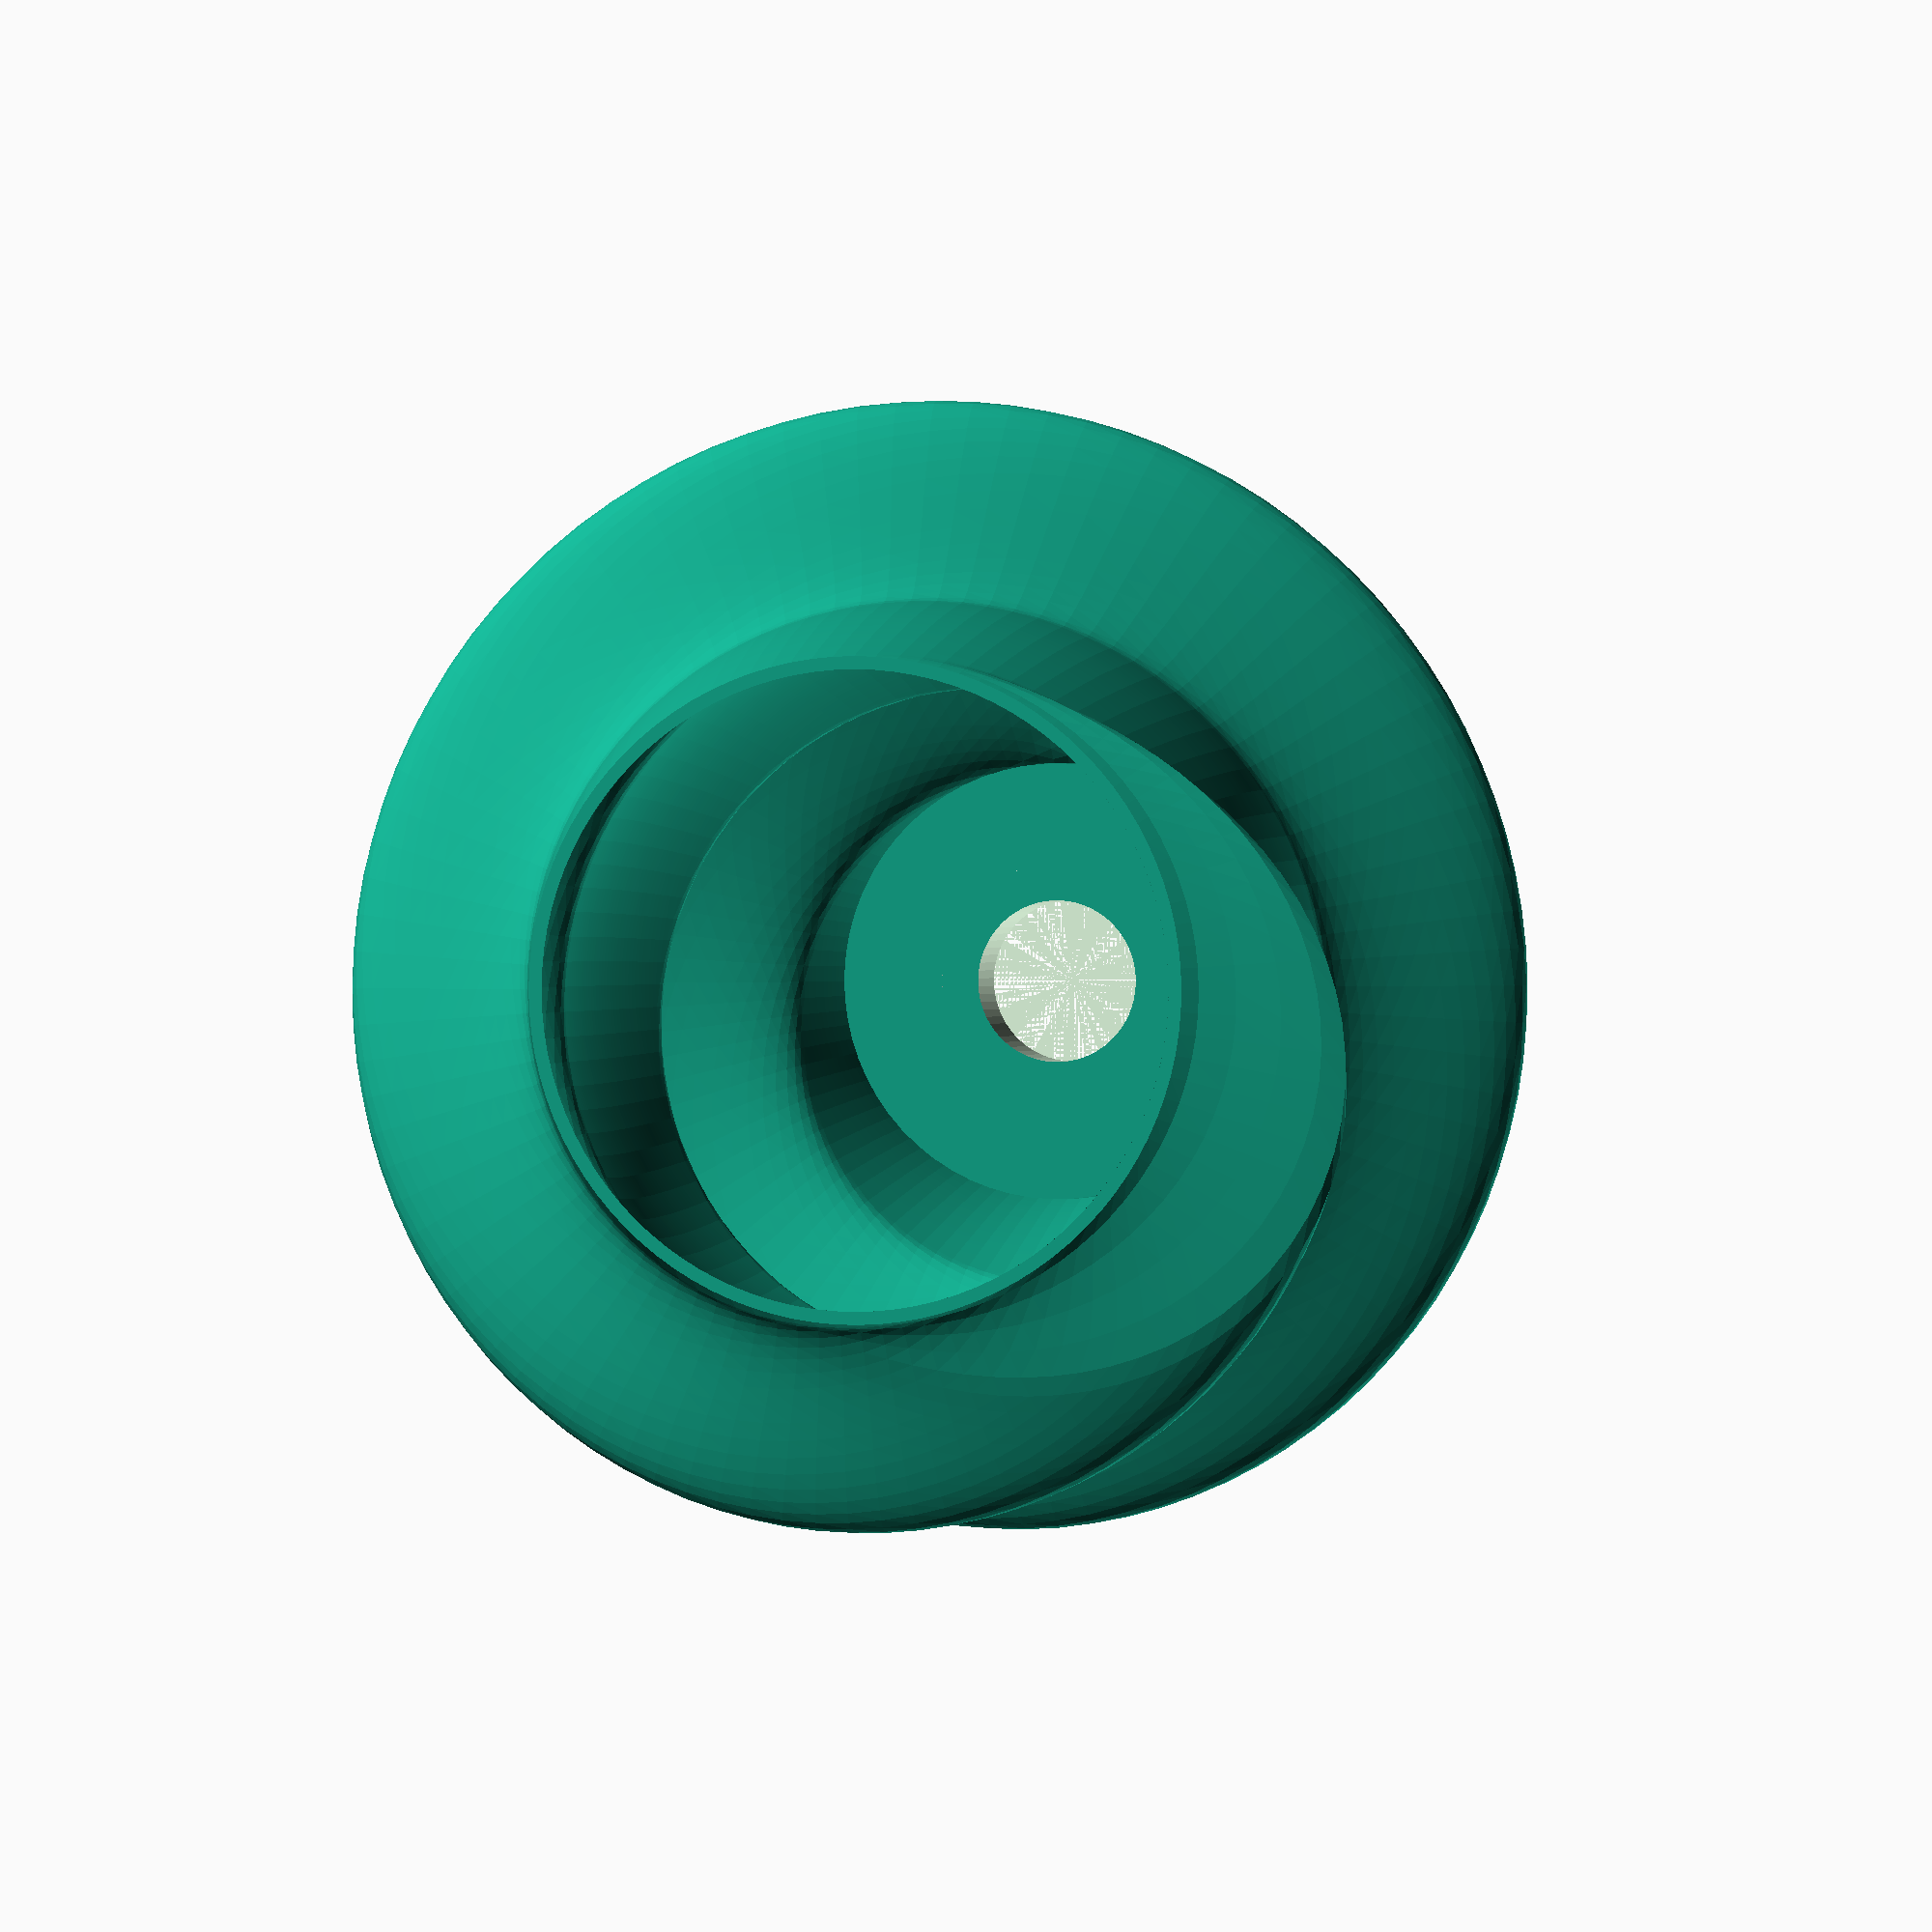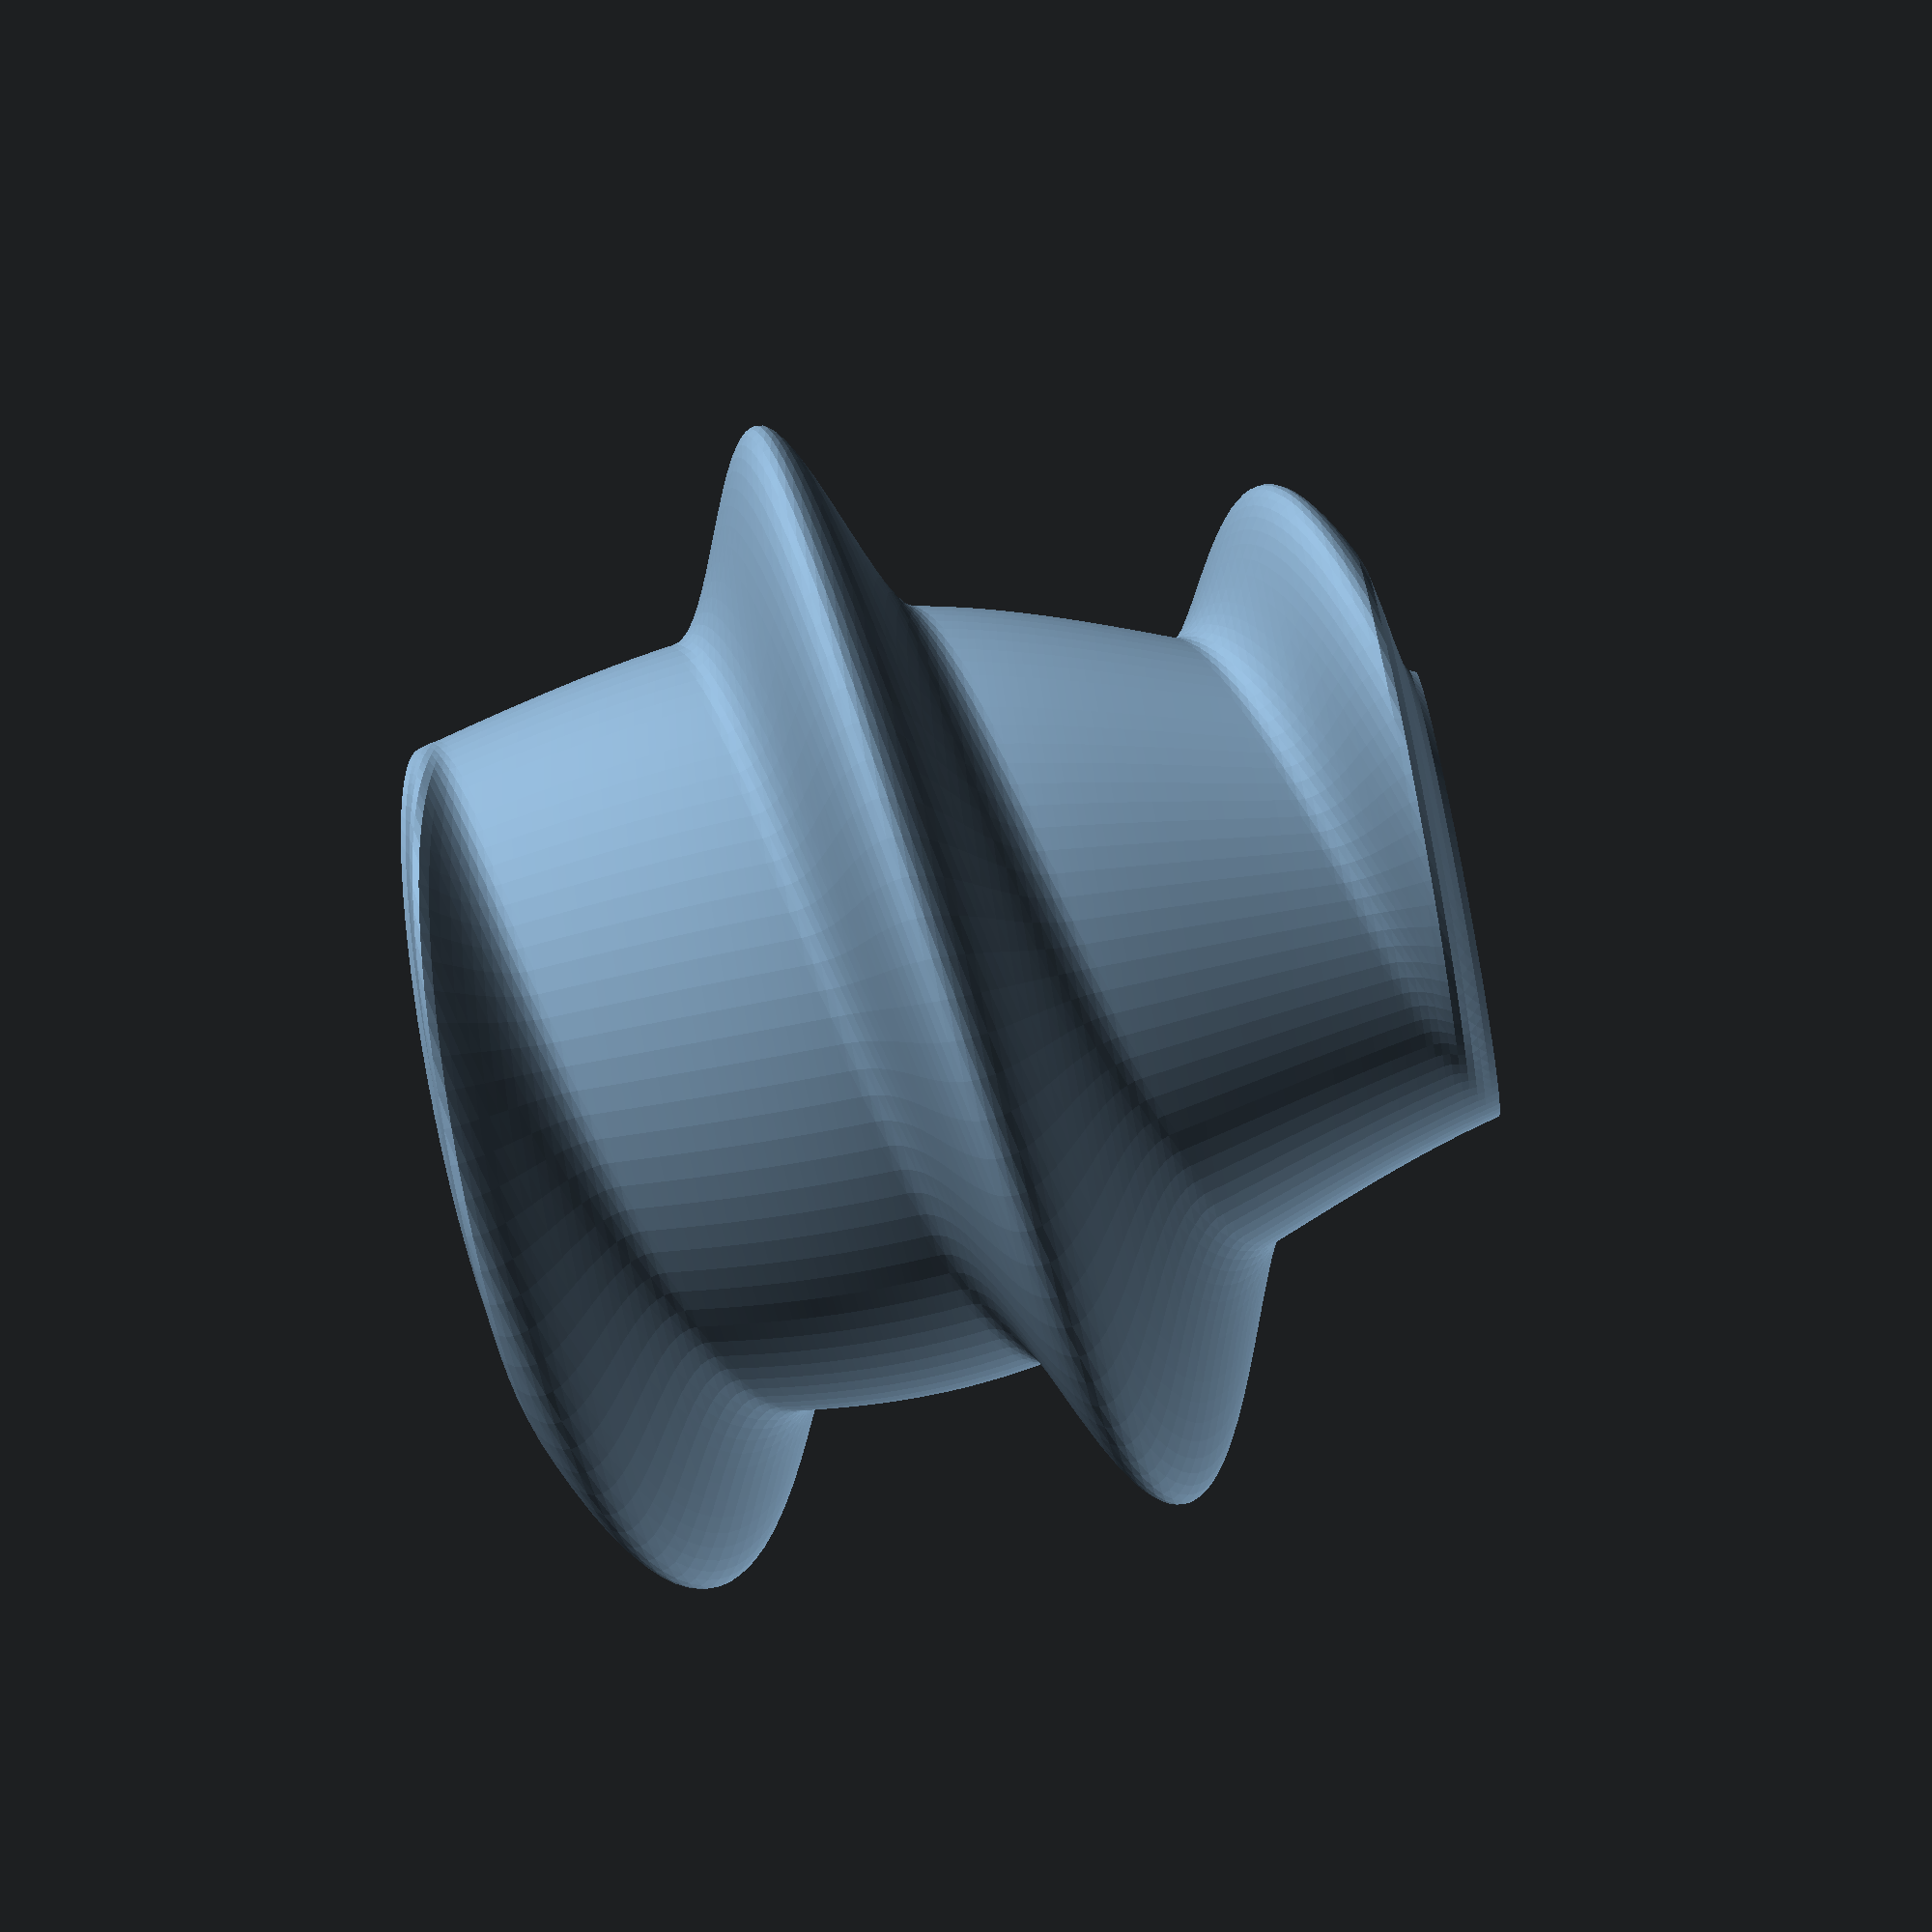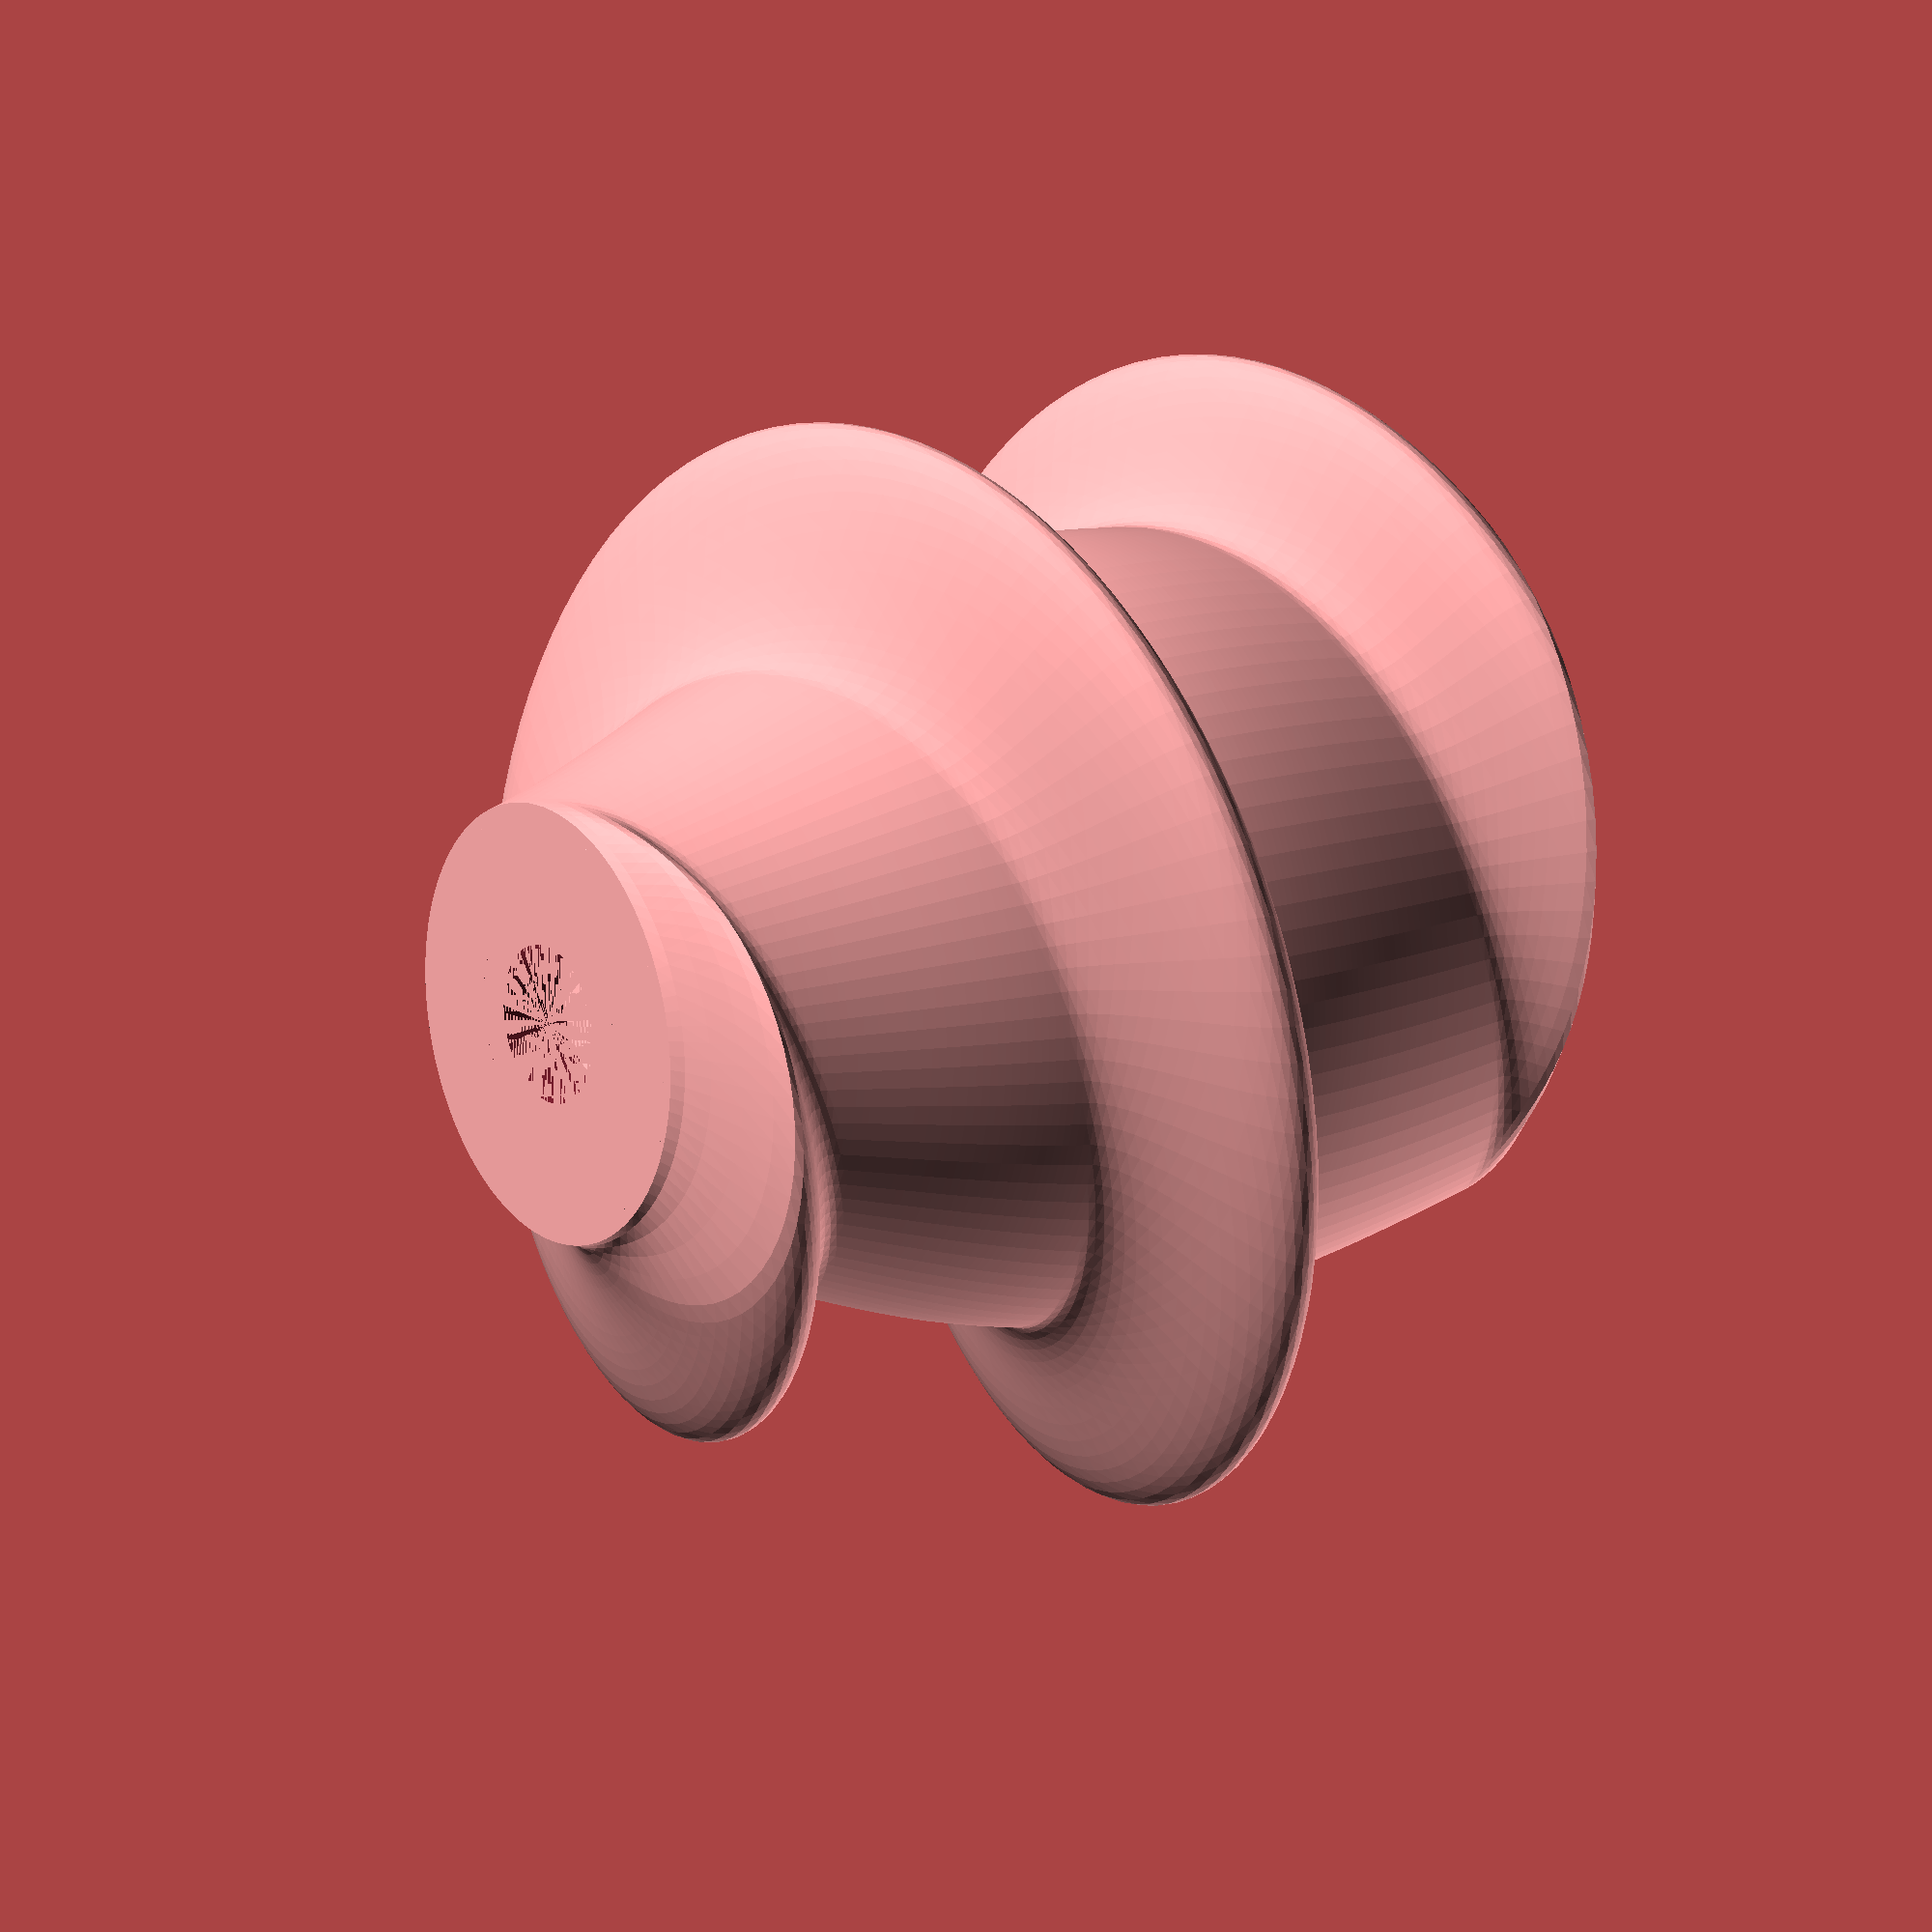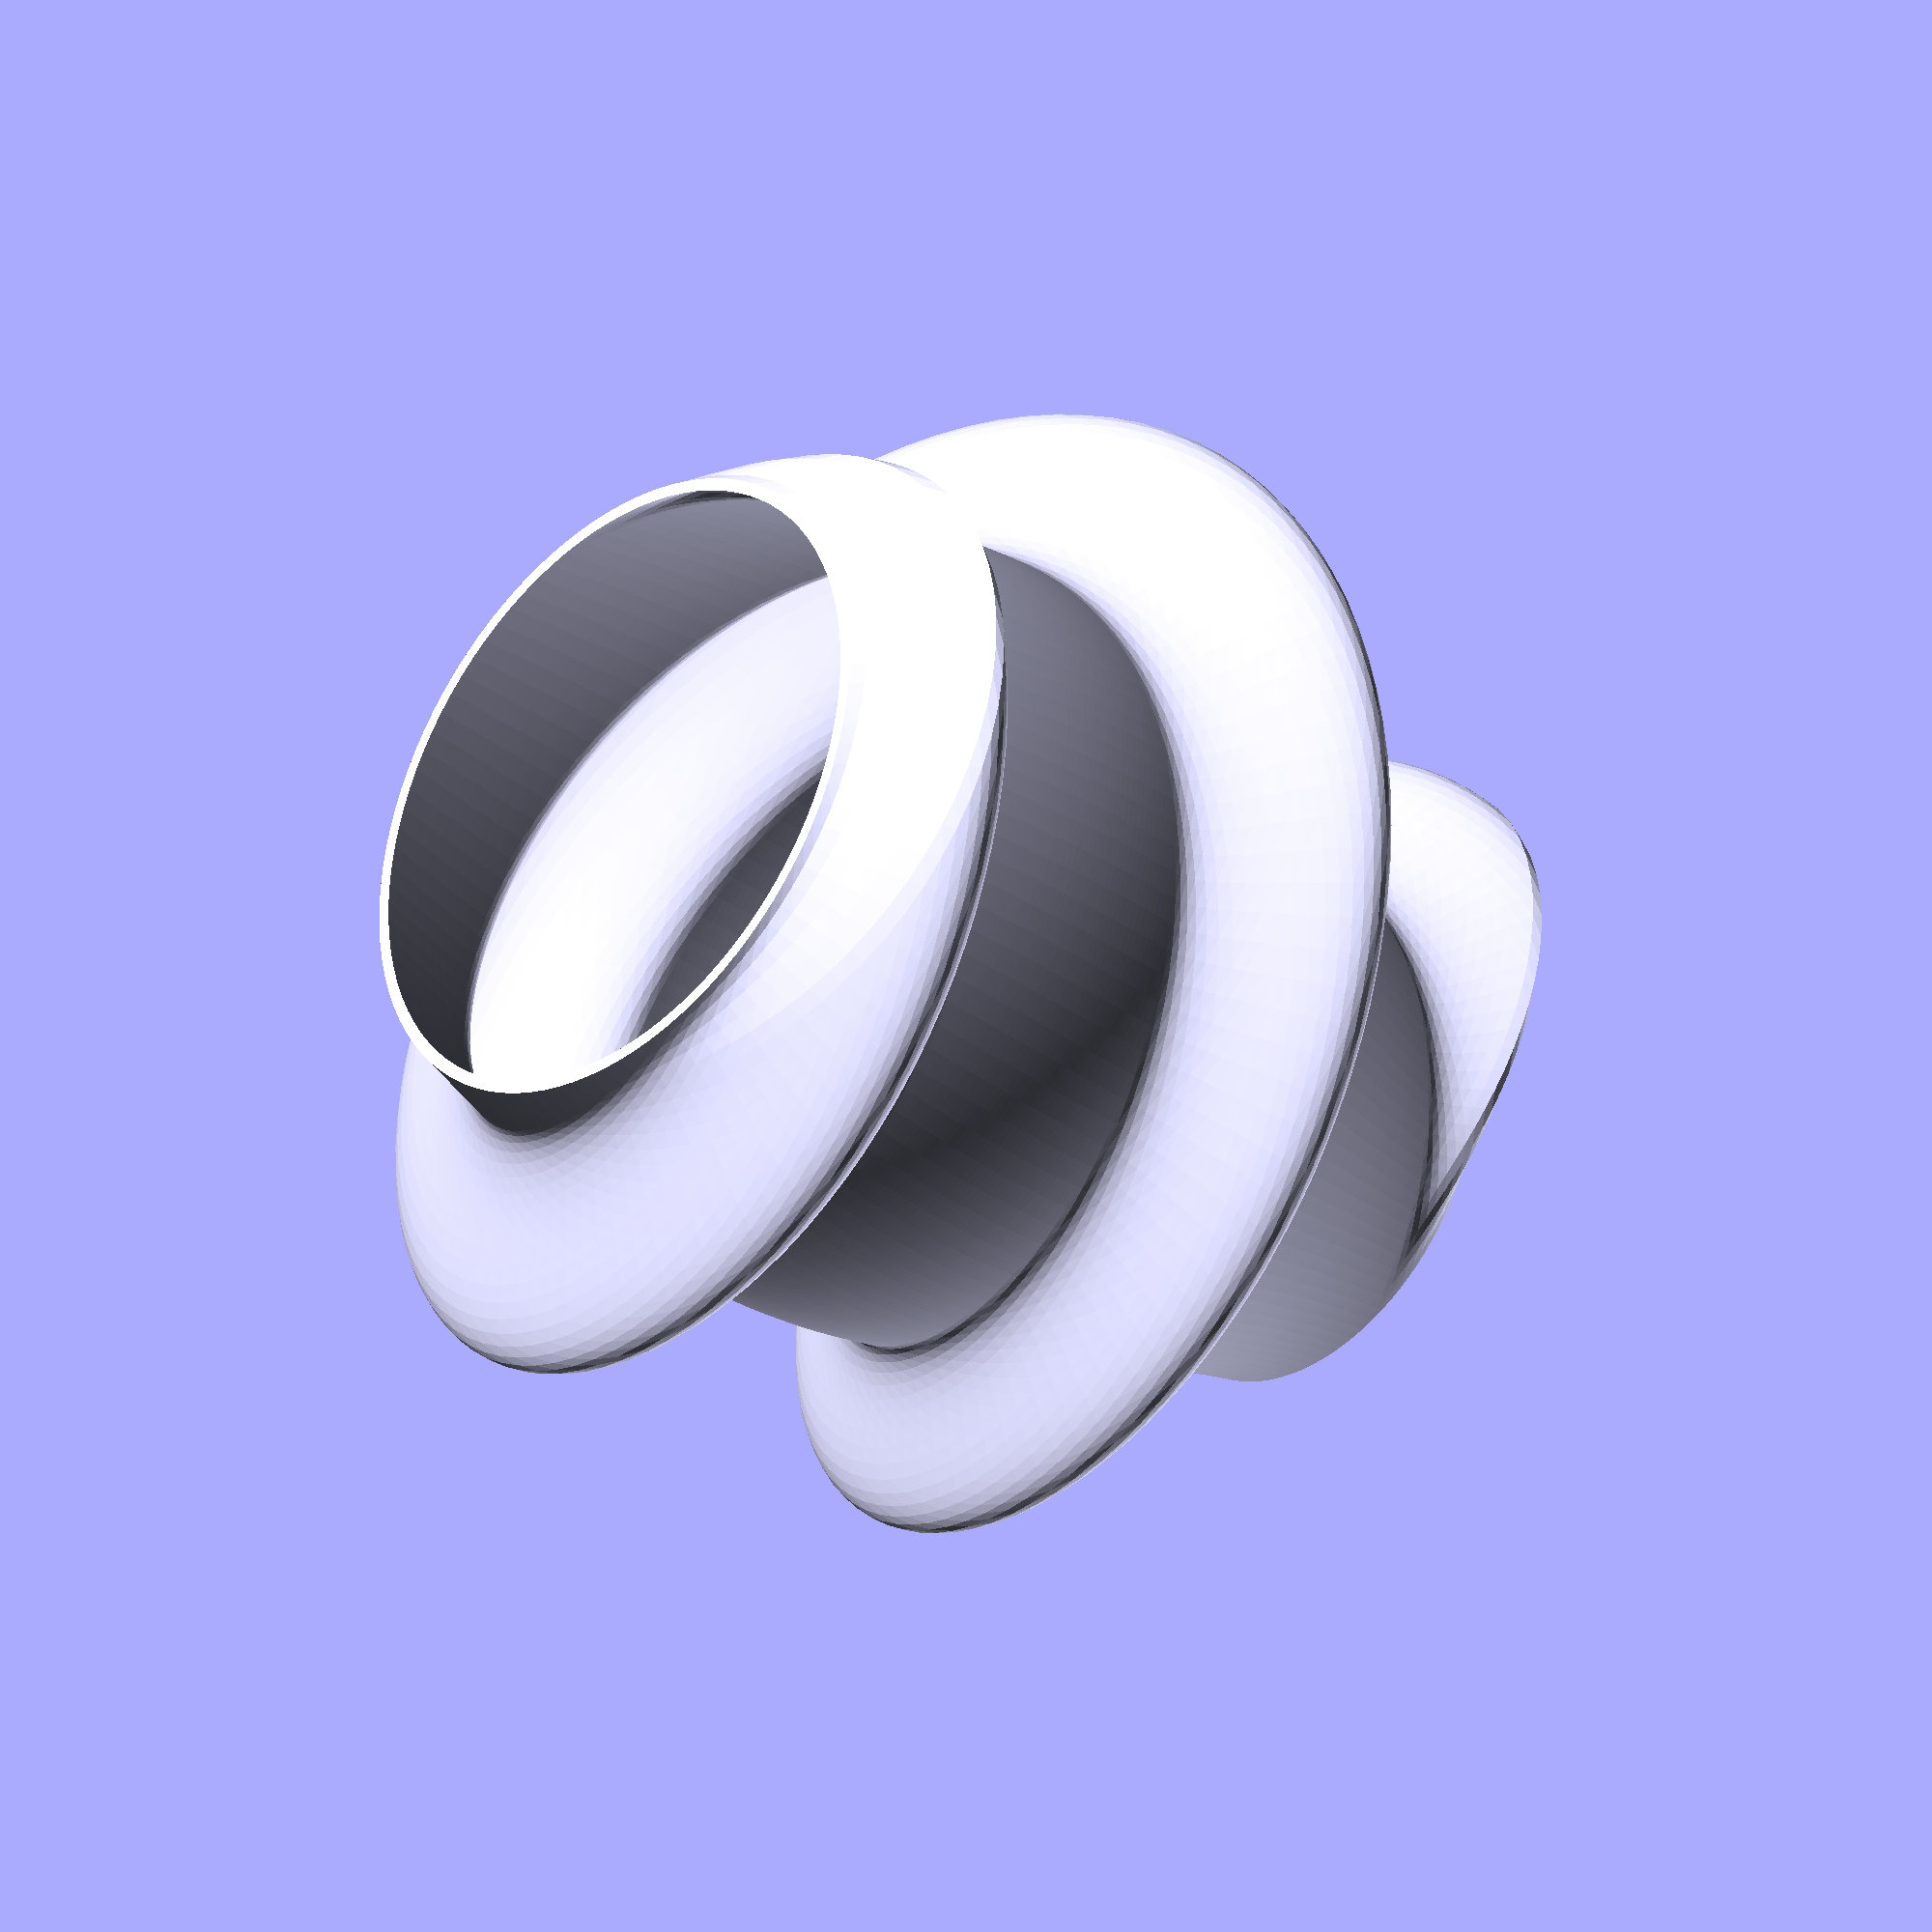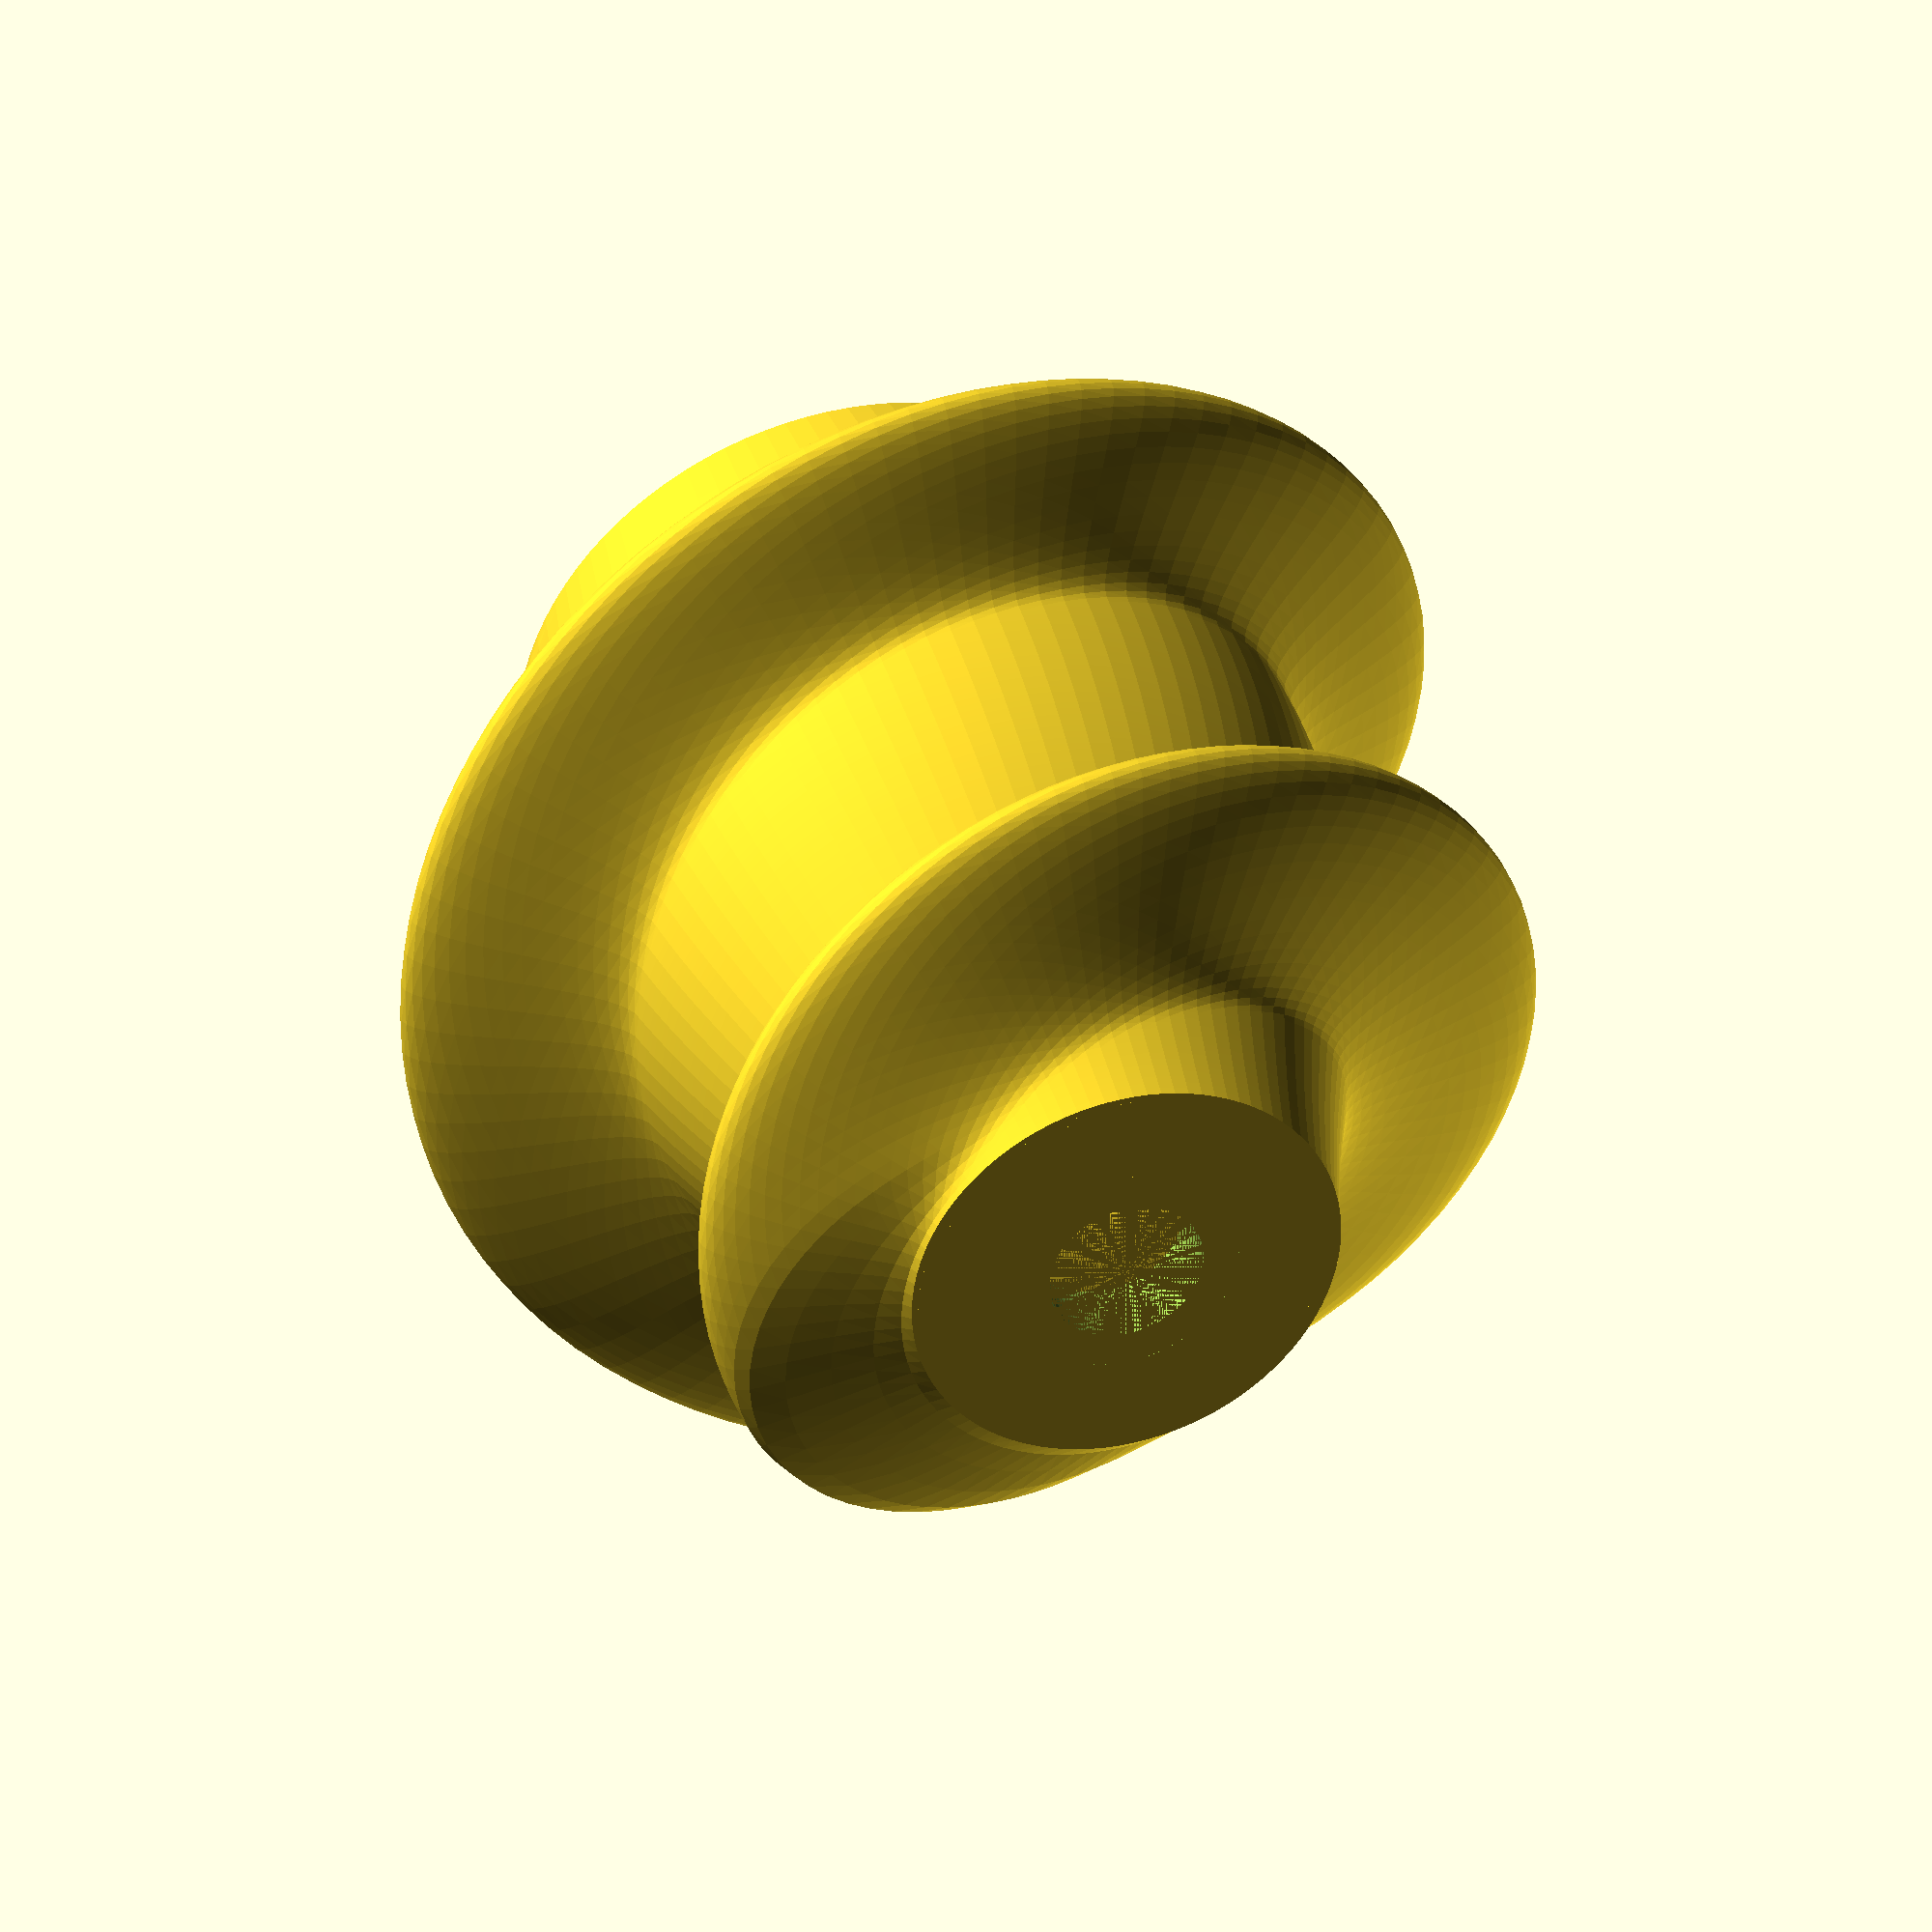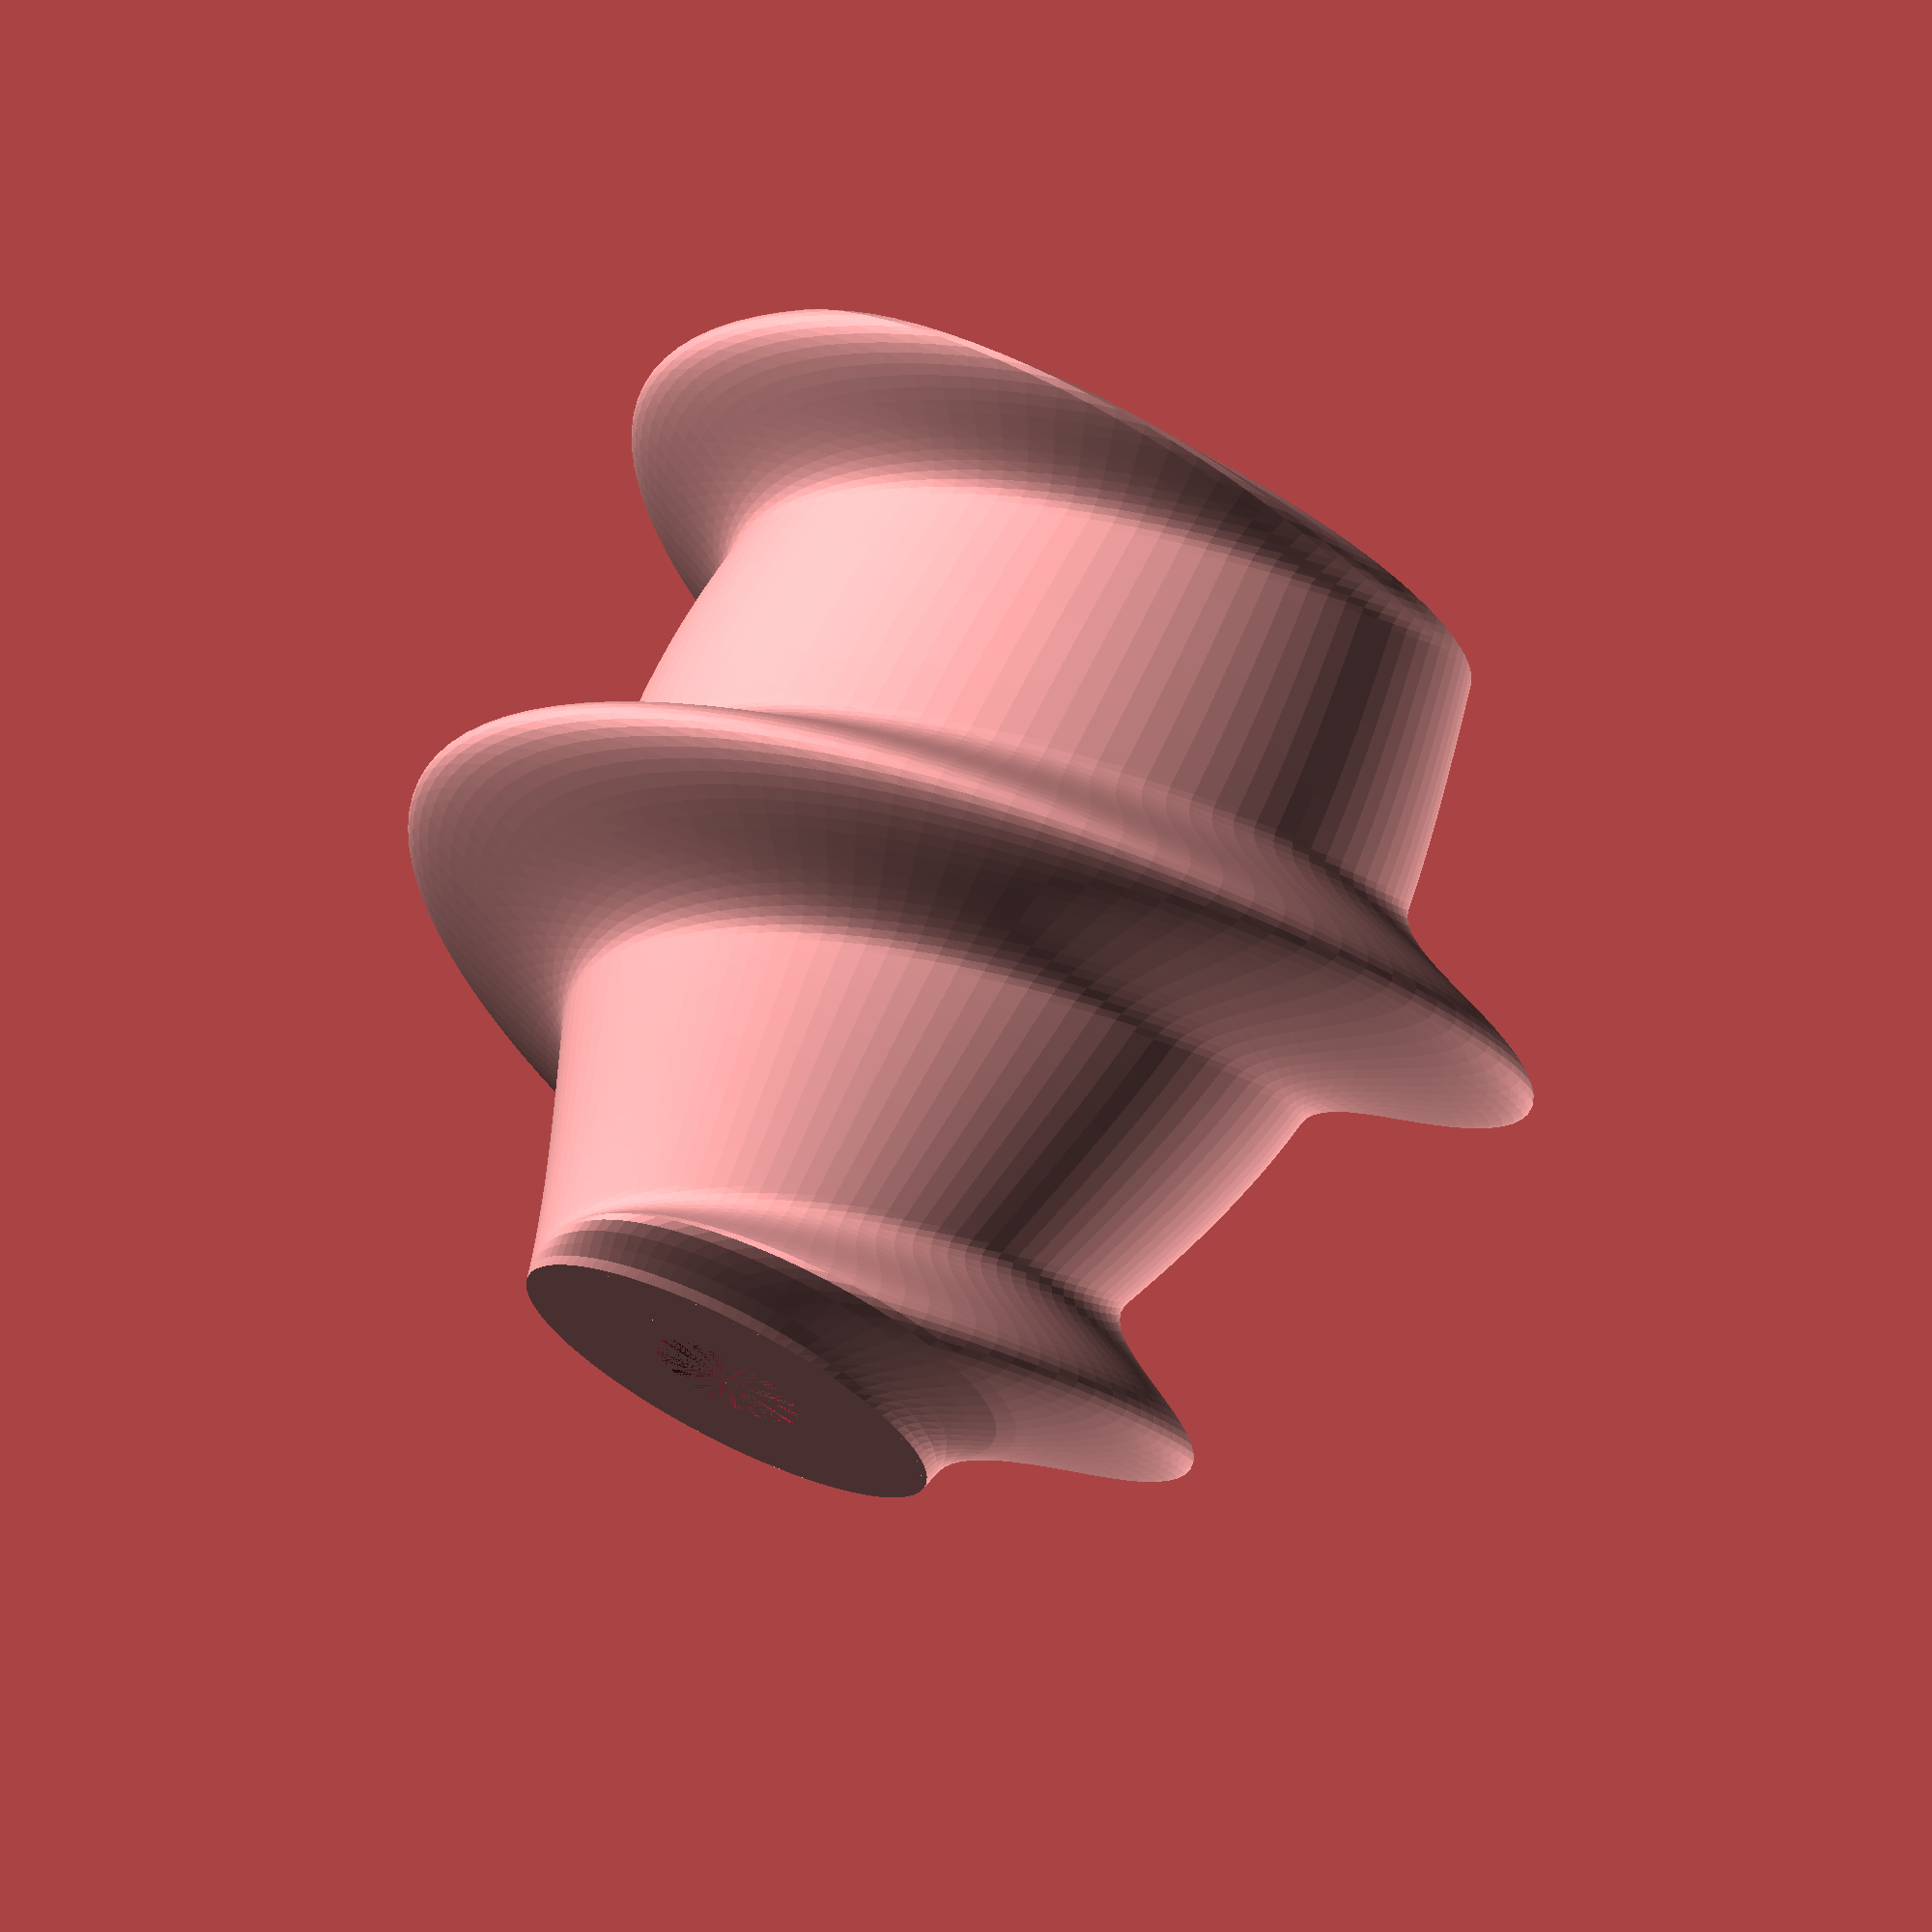
<openscad>
//
// Spiral Belly Lampshade (polyhedron) for E14 — hollow shell (no vase mode)
// - Axisymmetric belly for Ø80 bulb clearance
// - Single‑lobe helical bulge with tunable height envelope & end caps
// - Spider seat with *annular-ring spokes* (overlap both seat and tie ring; no protrusion)
// - Pattern switch: "solid" (default), "slots", or "ribbons" (as in the screenshot)
//
// Author: M365 Copilot (for Roy)
// Units: millimeters
//

///////////////////////////
// Quick preview & debug
///////////////////////////
FAST_PREVIEW     = true;     // true = faster; false = smoother
SHOW_SHELL_ONLY  = false;    // render shell only (debug)
SHOW_SPIDER_ONLY = false;    // render spider only (debug)

///////////////////////////
// Pattern mode
///////////////////////////
// "solid"   = closed shell (helical bulge only)
// "slots"   = helical slots through the shell
// "ribbons" = helical ribbons (open bands), similar to the image you sent
pattern = "solid";

// Helical cut parameters (for "slots" or "ribbons")
slot_count       = 2;        // 1..3
slot_width       = 16.0;     // mm (tangential width of each helical cut)
slot_z_margin    = 12.0;     // mm kept solid at bottom/top to preserve strength

///////////////////////////
// User Parameters
///////////////////////////

// Height & wall
height_mm            = 180;   // total height
wall_thickness       = 2.4;   // shell thickness (≈ 3 perimeters @ 0.4mm nozzle)

// Ends + belly (clearance)
base_diameter        = 60;    // outer at bottom
top_diameter_user    = 100;   // requested outer at top (may be raised by top opening guard)
axis_mid_diameter    = 140;   // axisymmetric belly OUTER diameter at mid (no spiral)
axis_width           = 0.35;  // belly width along Z (0.25..0.45)

// Helical lobe (spiralling bulge)
max_mid_diameter     = 210;   // OUTER diameter at mid at the lobe crest
bulge_turns          = 2.0;   // revolutions from bottom → top
left_handed          = false; // true to reverse direction
mid_position         = 0.50;  // where belly & lobe peak (0..1)
lobe_width           = 0.45;  // broader = visible over more height
lobe_power           = 2.2;   // 1=soft; 2..3=crisper lobe (cos^power, clamped ≥0)

// Height envelope control (visibility along height)
lobe_env_mix         = 0.25;  // 0.0 = flat (visible across height), 1.0 = Gaussian (focused at mid)
end_cap              = 0.04;  // fraction of height at each end where lobe → 0 (keeps ends circular)

// E14 mount (measure your hardware)
e14_hole_diameter    = 29.0;  // through-hole for E14 spigot (28–30 mm typical)
seat_clearance       = 0.4;   // added to hole diameter
mount_seat_od        = 44.0;  // seat OD (must exceed nut OD)
mount_seat_th        = 3.0;   // seat thickness
mount_at_top         = false; // false: bottom seat; true: top seat (pendant)

// Spider geometry — *annular-ring spokes* (robust, never protrude outside)
ring_width           = 8.0;   // tie-in ring width (radial thickness)
tie_overlap_r        = 1.2;   // mm: tie ring outer intrudes into shell inner wall by this
tie_skirt_h          = 10.0;  // mm: inner skirt height overlapping shell interior

spoke_count          = 4;     // number of spokes
spoke_arc_fraction   = 0.35;  // fraction of each 360/N segment kept as *solid* (0.2..0.5 works well)
spoke_seat_overlap   = 0.6;   // mm: spokes extend this much *inside* seat OD to overlap the seat
spoke_ring_overlap   = 0.4;   // mm: spokes extend this much *outside* tie ring inner radius to overlap the ring
spoke_z_bite         = 0.6;   // mm: spokes start below seat to avoid coplanar
spoke_to_skirt       = true;  // run spokes tall enough to intersect the skirt

// Bulb & clearance (sphere Ø80 mm)
bulb_diameter        = 80.0;
bulb_clearance       = 3.0;   // radial clearance
auto_clearance       = true;  // auto-raise belly to ensure bulb clearance

// Top opening: fit Ø60 bulb + fingers comfortably
top_inner_min_diam   = 95.0;  // required top INNER diameter

// Quality (poly count)
na                   = FAST_PREVIEW ? 96  : 160;   // angular segments
nz                   = FAST_PREVIEW ? 140 : 240;   // vertical rings

$fn = 64; // for cylinders (seat, ring)

///////////////////////////
// Guards & constants
///////////////////////////
assert(na >= 3, "na (angular segments) must be ≥ 3");
assert(nz >= 2, "nz (vertical rings) must be ≥ 2");
EPS = 0.05; // tiny fudge for boolean robustness
PI  = 3.141592653589793;

///////////////////////////
// Helpers
///////////////////////////
function clamp01(x) = x < 0 ? 0 : (x > 1 ? 1 : x);
function mix(a,b,k) = a*(1-k) + b*k;
function smoothstep01(t) = let(tt=clamp01(t)) tt*tt*(3 - 2*tt);
function gaussian(t, mu, sigma) = exp(-0.5*pow((t - mu)/sigma, 2));
function sigma_from_width(w) = max(0.05, w);

// End cap taper to zero exactly at t=0 and t=1
function end_taper(t) =
    (t < end_cap) ? smoothstep01(t/end_cap) :
    (t > 1 - end_cap) ? smoothstep01((1 - t)/end_cap) : 1;

///////////////////////////
// Derived & checks
///////////////////////////
H  = height_mm;
Ro0 = base_diameter/2;

// Enforce minimum top inner diameter by raising top outer if needed
top_outer_needed = top_inner_min_diam/2 + wall_thickness;
Ro2_user         = top_diameter_user/2;
Ro2              = max(Ro2_user, top_outer_needed);

assert(Ro0 > wall_thickness + 1 && Ro2 > wall_thickness + 1,
       "Base/top diameters too small for this wall thickness.");

required_rad_inner = bulb_diameter/2 + bulb_clearance;
required_rad_outer = required_rad_inner + wall_thickness;

axis_mid_r_user    = axis_mid_diameter/2;
axis_mid_r         = auto_clearance ? max(axis_mid_r_user, required_rad_outer) : axis_mid_r_user;
max_mid_r          = max(max_mid_diameter/2, axis_mid_r + 0.01); // crest > belly

twist_sign = left_handed ? -1 : 1;

///////////////////////////
// Radius model (helical bulge on axisymmetric belly)
///////////////////////////
function base_top_radius(t) = Ro0 + (Ro2 - Ro0)*smoothstep01(t);

function R_belly(t) =
    let(rb   = base_top_radius(t),
        rb_m = base_top_radius(mid_position),
        A    = axis_mid_r - rb_m,
        sig  = sigma_from_width(axis_width))
    rb + A * gaussian(t, mid_position, sig);

function phi_deg(t) = twist_sign * (bulge_turns * 360 * t);

function lobe_envelope(t) =
    let(g = gaussian(t, mid_position, sigma_from_width(lobe_width)))
    end_taper(t) * mix(1, g, clamp01(lobe_env_mix));

function lobe_amp(t) =
    let(A_mid = max_mid_r - axis_mid_r)
    lobe_envelope(t) * A_mid;

function lobe_shape(theta_deg) = pow(max(0, cos(theta_deg)), lobe_power);

function R_outer(t, theta_deg) = R_belly(t) + lobe_amp(t) * lobe_shape(theta_deg - phi_deg(t));
function R_inner(t, theta_deg) = R_outer(t, theta_deg) - wall_thickness;

///////////////////////////
// Polyhedron mesh (shell)
///////////////////////////
function idx_out(i,j) = i*na + (j % na);
function idx_in(i,j)  = (nz+1)*na + i*na + (j % na);

function v_out(i,j) =
    let(t = i/nz, ang = j*360/na, r = R_outer(t, ang))
    [ r*cos(ang), r*sin(ang), t*H ];

function v_in(i,j) =
    let(t = i/nz, ang = j*360/na, r = max(1, R_inner(t, ang)))
    [ r*cos(ang), r*sin(ang), t*H ];

pts_out = [ for (i=[0:nz], j=[0:na-1]) v_out(i,j) ];
pts_in  = [ for (i=[0:nz], j=[0:na-1]) v_in(i,j)  ];
points  = concat(pts_out, pts_in);

faces_outer = [
  for (i=[0:nz-1], j=[0:na-1])
  let(a=idx_out(i,j), b=idx_out(i,(j+1)%na), c=idx_out(i+1,(j+1)%na), d=idx_out(i+1,j))
  for (tri = [[a,b,c], [a,c,d]]) tri
];

faces_inner = [
  for (i=[0:nz-1], j=[0:na-1])
  let(a=idx_in(i,j), b=idx_in(i+1,j), c=idx_in(i+1,(j+1)%na), d=idx_in(i,(j+1)%na))
  for (tri = [[a,b,c], [a,c,d]]) tri
];

faces_bottom = [
  for (j=[0:na-1])
  let(a=idx_out(0,j), b=idx_out(0,(j+1)%na), c=idx_in(0,(j+1)%na), d=idx_in(0,j))
  for (tri = [[a,b,c], [a,c,d]]) tri
];

faces_top = [
  for (j=[0:na-1])
  let(a=idx_out(nz,j), b=idx_in(nz,j), c=idx_in(nz,(j+1)%na), d=idx_out(nz,(j+1)%na))
  for (tri = [[a,b,c], [a,c,d]]) tri
];

faces = concat(faces_outer, faces_inner, faces_bottom, faces_top);

module shell_poly_raw() {
    polyhedron(points=points, faces=faces, convexity=12);
}

///////////////////////////
// Helical cutters (for "slots" and "ribbons")
///////////////////////////
Rcut = max(max_mid_r, Ro0, Ro2) + 6; // radial reach of cutters
twist_total = bulge_turns * 360 * (left_handed ? -1 : 1);

module helical_cutters() {
    h_cut = max(0, H - 2*slot_z_margin);
    if (h_cut > 0) {
        for (k=[0:slot_count-1]) {
            rotate([0,0, k*360/slot_count]) {
                translate([0,0, slot_z_margin])
                    linear_extrude(height=h_cut, twist=twist_total, slices=nz, convexity=10)
                        translate([0, -slot_width/2])
                            square([Rcut, slot_width], center=false);
            }
        }
    }
}

module shell_poly() {
    if (pattern == "solid") {
        shell_poly_raw();
    } else if (pattern == "slots" || pattern == "ribbons") {
        // both modes use helical cutters; "ribbons" usually wants fewer, wider cuts
        difference() {
            shell_poly_raw();
            helical_cutters();
        }
    } else {
        // fallback
        shell_poly_raw();
    }
}

///////////////////////////
// Spider mount (seat + tie ring + *annular-ring spokes*)
// Spokes are a ring between r_spoke_i .. r_spoke_o, with windows cut out
///////////////////////////
module spider_mount_at_z(z_mount, at_top=false) {
    end_t     = at_top ? 1 : 0;
    r_in_end  = R_belly(end_t) - wall_thickness;  // inner radius of shell at that end

    // Tie ring dimensions (positive overlap into shell interior)
    r_ring_o  = r_in_end + tie_overlap_r;
    r_ring_i  = r_ring_o - ring_width;
    // Ensure at least 1 mm gap from seat to ring inner wall for material
    r_ring_i  = max(mount_seat_od/2 + 1.0, r_ring_i);

    // Spoke ring dimensions: it *overlaps the seat inward* and *overlaps the tie ring outward*
    r_spoke_i = max(0.1, mount_seat_od/2 - spoke_seat_overlap);
    r_spoke_o = max(r_spoke_i + 1.0, r_ring_i + spoke_ring_overlap);

    // Height of spokes: from below seat up into the skirt if enabled
    spoke_h   = mount_seat_th + (spoke_to_skirt ? (tie_skirt_h + EPS) : 0);

    translate([0,0,z_mount]) difference() {
        union() {
            // Seat disc
            cylinder(h=mount_seat_th, r=mount_seat_od/2, center=false);

            // Tie ring (overlaps shell interior)
            difference() {
                cylinder(h=mount_seat_th + EPS, r=r_ring_o, center=false);
                cylinder(h=mount_seat_th + 2*EPS, r=r_ring_i, center=false);
            }

            // Inner skirt above the seat
            translate([0,0,mount_seat_th - EPS])
                difference() {
                    cylinder(h=tie_skirt_h + 2*EPS, r=r_ring_o, center=false);
                    cylinder(h=tie_skirt_h + 3*EPS, r=r_ring_i, center=false);
                }

            // --- Spokes as an annular ring with windows removed ---
            // Start with a solid annular ring (spoke volume)
            translate([0,0,-spoke_z_bite])
                difference() {
                    // Solid ring volume
                    difference() {
                        cylinder(h=spoke_h + spoke_z_bite + EPS, r=r_spoke_o, center=false);
                        cylinder(h=spoke_h + spoke_z_bite + 2*EPS, r=r_spoke_i, center=false);
                    }
                    // Cut windows to leave spoke_count evenly spaced spokes
                    rm = (r_spoke_i + r_spoke_o)/2;
                    seg_len = 2*PI*rm / max(1,spoke_count);
                    // solid fraction per segment -> window width = (1 - solid_fraction) * segment length
                    window_w = seg_len * (1 - clamp01(spoke_arc_fraction));

                    for (s=[0:spoke_count-1]) {
                        rotate([0,0, s*360/spoke_count]) {
                            // place a tangential box at the mid radius to carve the opening
                            translate([rm, 0, 0])  // move to mid radius
                                cube([ (r_spoke_o - r_spoke_i) + 2,  // radial length (overshoot)
                                       window_w,                      // tangential width
                                       spoke_h + spoke_z_bite + 4 ],  // tall cut (overshoot)
                                     center=true);
                        }
                    }
                }
        }
        // Through-hole for E14 spigot (+ clearance)
        cylinder(h=mount_seat_th + tie_skirt_h + spoke_h + 2.0,
                 r=(e14_hole_diameter + seat_clearance)/2, center=false);
    }
}

///////////////////////////
// Assembly
///////////////////////////
module lampshade() {
    if (SHOW_SHELL_ONLY) {
        shell_poly();
    } else if (SHOW_SPIDER_ONLY) {
        if (!mount_at_top) {
            spider_mount_at_z(0, at_top=false);
        } else {
            translate([0,0,H - mount_seat_th - tie_skirt_h]) spider_mount_at_z(0, at_top=true);
        }
    } else {
        union() {
            shell_poly();
            if (!mount_at_top) {
                spider_mount_at_z(0, at_top=false);
            } else {
                translate([0,0,H - mount_seat_th - tie_skirt_h]) spider_mount_at_z(0, at_top=true);
            }
        }
    }
}

// Diagnostics
echo(str("Vertices: ", len(points), "  Faces: ", len(faces)));
echo(str("Axis mid outer radius (after auto_clearance) = ", axis_mid_r));
echo(str("Required outer mid radius for bulb+clearance = ", required_rad_outer));
echo(str("Top outer radius used = ", Ro2));
echo(str("Top inner min required = ", top_inner_min_diam/2));

end_t_diag        = mount_at_top ? 1 : 0;
r_in_end_diag     = R_belly(end_t_diag) - wall_thickness;
r_ring_o_diag     = r_in_end_diag + tie_overlap_r;
r_ring_i_diag     = max(mount_seat_od/2 + 1.0, r_ring_o_diag - ring_width);
r_spoke_i_diag    = max(0.1, mount_seat_od/2 - spoke_seat_overlap);
r_spoke_o_diag    = max(r_spoke_i_diag + 1.0, r_ring_i_diag + spoke_ring_overlap);
rm_diag           = (r_spoke_i_diag + r_spoke_o_diag)/2;
seg_len_diag      = 2*PI*rm_diag / max(1,spoke_count);
window_w_diag     = seg_len_diag * (1 - clamp01(spoke_arc_fraction));

echo(str("Spider diag: r_in_end=", r_in_end_diag,
         "  ring_i=", r_ring_i_diag,
         "  ring_o=", r_ring_o_diag,
         "  spoke_i=", r_spoke_i_diag,
         "  spoke_o=", r_spoke_o_diag,
         "  rm=", rm_diag,
         "  window_w=", window_w_diag));

///////////////////////////
// Go
///////////////////////////
lampshade();


</openscad>
<views>
elev=359.4 azim=356.1 roll=12.7 proj=o view=solid
elev=72.3 azim=62.0 roll=101.1 proj=p view=wireframe
elev=163.4 azim=17.0 roll=303.1 proj=o view=solid
elev=214.0 azim=163.8 roll=134.7 proj=o view=wireframe
elev=140.4 azim=230.6 roll=17.0 proj=o view=wireframe
elev=286.7 azim=275.3 roll=206.8 proj=o view=solid
</views>
